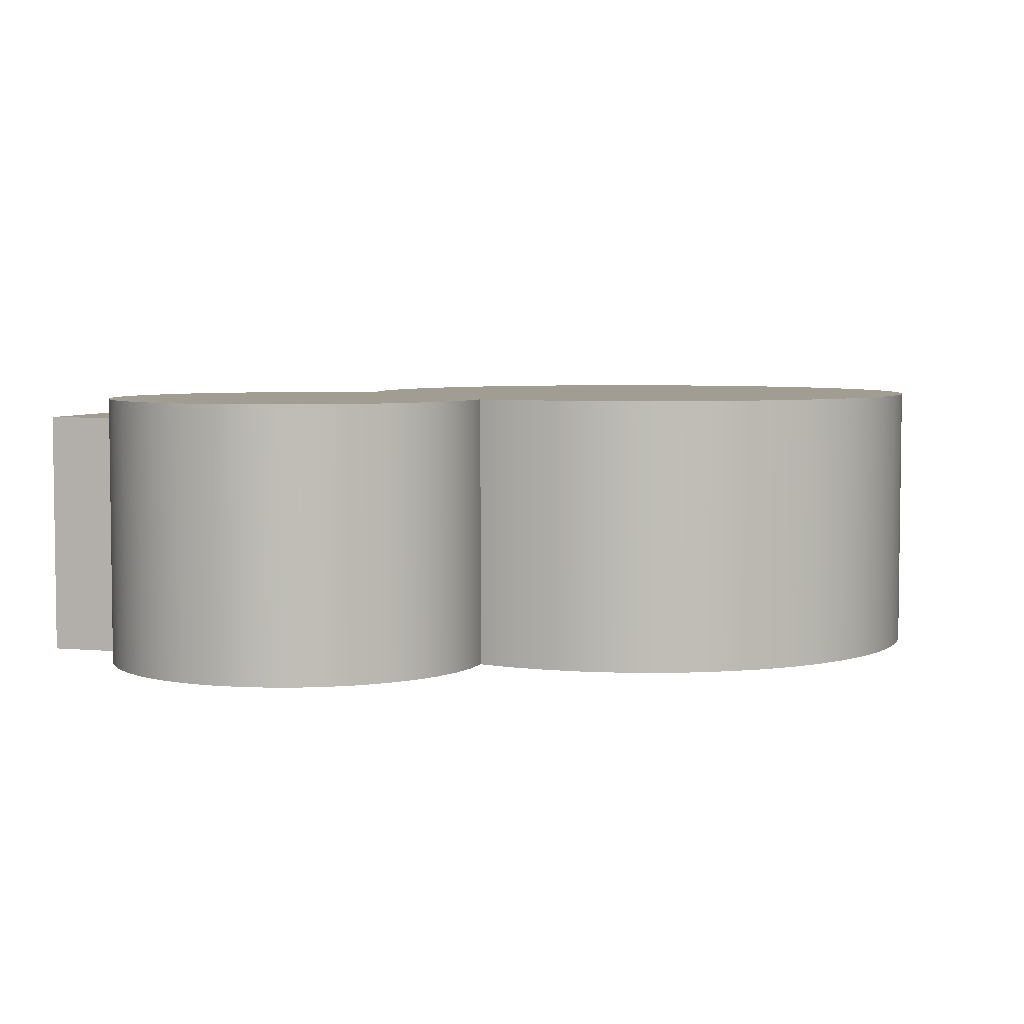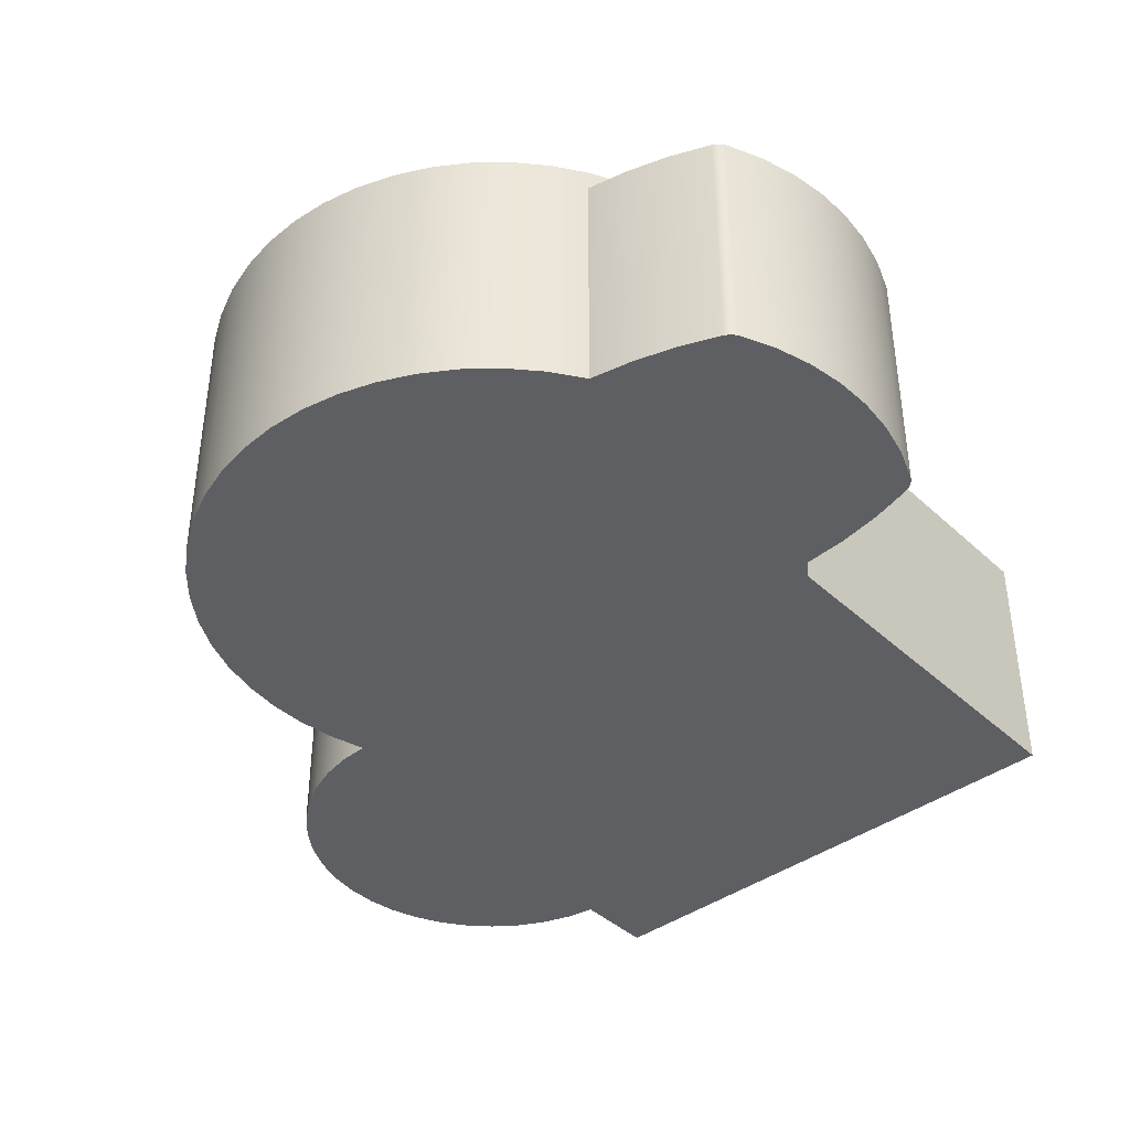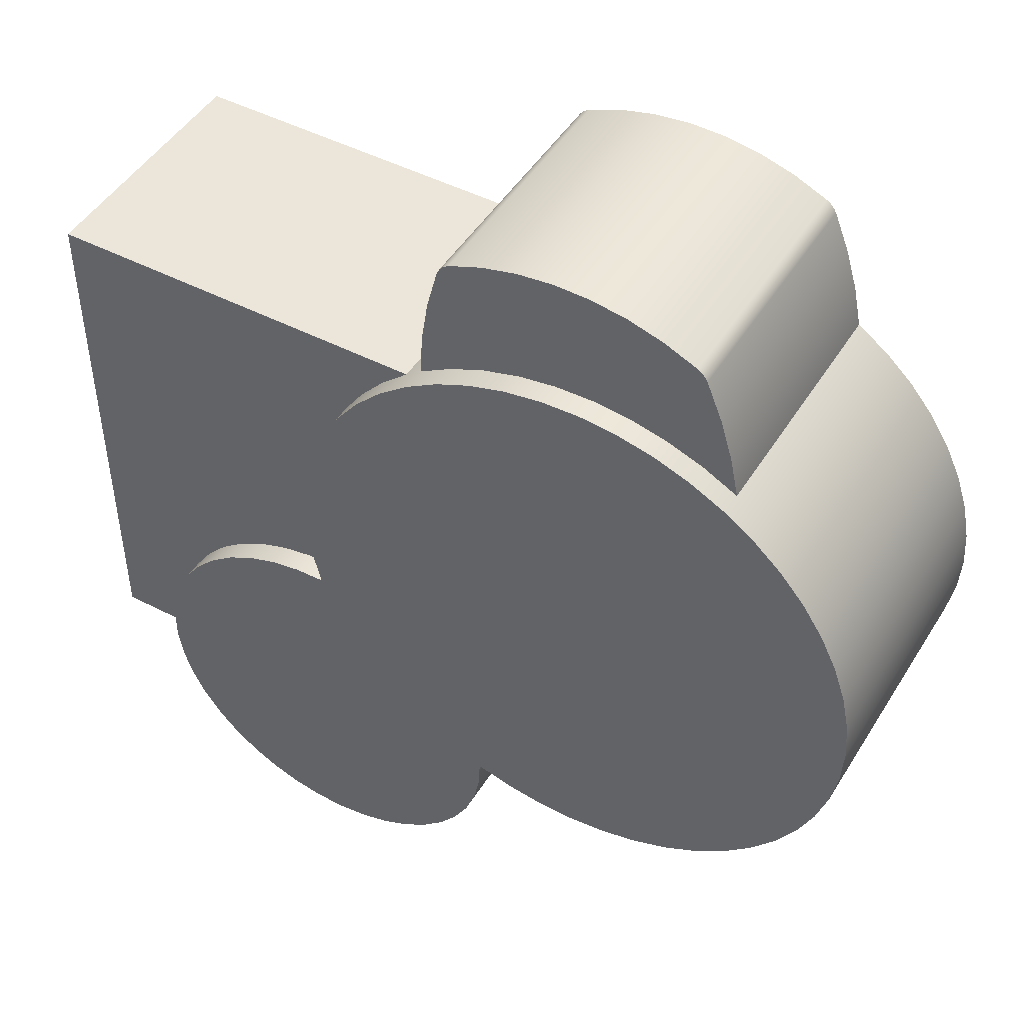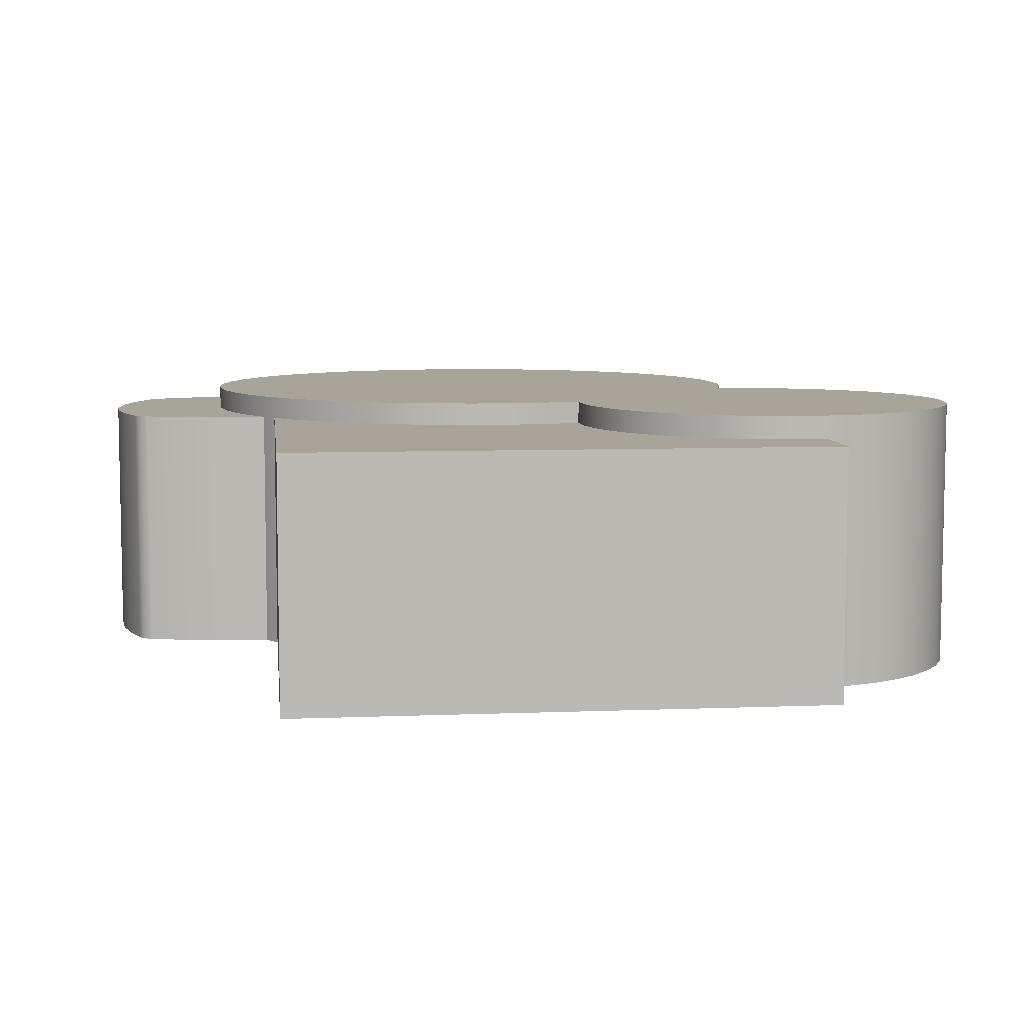
<metadata>
{"format":"obj","ext":"obj","renderer":"f3d","projection":"perspective","resolution":1024,"background":"white","views":[{"elev":4.9,"azim":16.8,"up":"+Z"},{"elev":-40.5,"azim":131.6,"up":"+Z"},{"elev":47.4,"azim":30.3,"up":"+Y"},{"elev":7.3,"azim":-96.5,"up":"+Z"}]}
</metadata>
<code>
v 2.522 -0.4375 0.2
v 2.256 -0.4438 0.2
v 1.993 -0.4912 0.2
v 1.741 -0.5784 0.2
v 1.506 -0.7034 0.2
v 1.292 -0.8632 0.2
v 1.106 -1.054 0.2
v 0.9516 -1.271 0.2
v 0.8323 -1.51 0.2
v 0.7512 -1.763 0.2
v 0.7101 -2.027 0.2
v 0.7102 -2.293 0.2
v 0.7513 -2.557 0.2
v 0.8325 -2.811 0.2
v 0.9518 -3.049 0.2
v 1.106 -3.266 0.2
v 1.293 -3.457 0.2
v 1.506 -3.617 0.2
v 1.742 -3.742 0.2
v 1.994 -3.829 0.2
v 2.256 -3.876 0.2
v 2.522 -3.883 0.2
v 2.787 -3.848 0.2
v 3.043 -3.773 0.2
v 3.284 -3.659 0.2
v 3.504 -3.509 0.2
v 3.7 -3.328 0.2
v 3.864 -3.118 0.2
v 3.995 -2.886 0.2
v 4.088 -2.636 0.2
v 4.142 -2.375 0.2
v 4.154 -2.109 0.2
v 4.474 -2.196 0.2
v 4.801 -2.242 0.2
v 5.132 -2.247 0.2
v 5.461 -2.209 0.2
v 5.783 -2.129 0.2
v 6.091 -2.01 0.2
v 6.382 -1.852 0.2
v 6.651 -1.659 0.2
v 6.893 -1.432 0.2
v 7.104 -1.178 0.2
v 7.281 -0.8978 0.2
v 7.421 -0.5978 0.2
v 7.522 -0.2825 0.2
v 7.582 0.0431 0.2
v 7.6 0.3737 0.2
v 7.576 0.7038 0.2
v 7.51 1.028 0.2
v 7.403 1.342 0.2
v 7.258 1.639 0.2
v 7.076 1.916 0.2
v 6.86 2.167 0.2
v 6.614 2.388 0.2
v 6.342 2.577 0.2
v 6.048 2.729 0.2
v 5.737 2.843 0.2
v 5.415 2.917 0.2
v 5.085 2.949 0.2
v 4.754 2.938 0.2
v 4.427 2.886 0.2
v 4.11 2.793 0.2
v 3.806 2.66 0.2
v 3.523 2.489 0.2
v 3.263 2.284 0.2
v 3.031 2.048 0.2
v 2.831 1.784 0.2
v 2.667 1.497 0.2
v 2.54 1.191 0.2
v 2.453 0.8715 0.2
v 2.407 0.5436 0.2
v 2.404 0.2126 0.2
v 2.442 -0.1162 0.2
v 3.538 2.5 0
v 3.823 2.668 0
v 4.127 2.799 0
v 4.446 2.89 0
v 4.773 2.94 0
v 5.104 2.948 0
v 5.433 2.914 0
v 5.755 2.838 0
v 6.065 2.722 0
v 6.358 2.567 0
v 6.284 2.924 0
v 6.178 3.273 0
v 6.04 3.611 0
v 6.017 3.648 0
v 5.987 3.68 0
v 5.951 3.704 0
v 5.663 3.831 0
v 5.361 3.919 0
v 5.051 3.967 0
v 4.737 3.974 0
v 4.424 3.94 0
v 4.119 3.865 0
v 3.826 3.751 0
v 3.78 3.721 0
v 3.743 3.68 0
v 3.72 3.63 0
v 3.623 3.26 0
v 3.563 2.882 0
v 0.7155 -2.35 0
v 0.7069 -2.078 0
v 0.7411 -1.809 0
v 0.8172 -1.548 0
v 0.9333 -1.302 0
v 1.087 -1.078 0
v 1.273 -0.8804 0
v 1.489 -0.7146 0
v 1.727 -0.5847 0
v 1.983 -0.4938 0
v 2.25 -0.4444 0
v 2.522 -0.4375 0
v 2.445 -0.1311 0
v 2.405 0.1824 0
v 2.404 0.4984 0
v 2.441 0.8122 0
v 2.516 1.119 0
v 2.628 1.415 0
v 2.775 1.695 0
v 2.954 1.955 0
v 3.164 2.191 0
v 3.401 2.4 0
v 0 2.4 0
v 0 -2.35 0
v 4.154 -2.109 0.2
v 4.154 -2.109 -2.2
v 4.473 -2.196 -2.2
v 4.8 -2.242 -2.2
v 5.13 -2.247 -2.2
v 5.458 -2.209 -2.2
v 5.779 -2.131 -2.2
v 6.087 -2.012 -2.2
v 6.377 -1.855 -2.2
v 6.646 -1.663 -2.2
v 6.888 -1.438 -2.2
v 7.099 -1.184 -2.2
v 7.277 -0.9057 -2.2
v 7.417 -0.607 -2.2
v 7.519 -0.2928 -2.2
v 7.58 0.03171 -2.2
v 7.6 0.3614 -2.2
v 7.578 0.6908 -2.2
v 7.514 1.015 -2.2
v 7.409 1.328 -2.2
v 7.266 1.626 -2.2
v 7.086 1.902 -2.2
v 6.872 2.154 -2.2
v 6.628 2.377 -2.2
v 6.358 2.567 -2.2
v 6.358 2.567 0
v 6.065 2.722 0
v 5.755 2.838 0
v 5.433 2.914 0
v 5.104 2.948 0
v 4.773 2.94 0
v 4.446 2.89 0
v 4.127 2.799 0
v 3.823 2.668 0
v 3.538 2.5 0
v 3.538 2.5 -2.2
v 3.492 2.468 -2.2
v 3.446 2.434 -2.2
v 3.401 2.4 -2.2
v 3.401 2.4 0
v 3.164 2.191 0
v 2.954 1.955 0
v 2.775 1.695 0
v 2.628 1.415 0
v 2.516 1.119 0
v 2.441 0.8122 0
v 2.404 0.4984 0
v 2.405 0.1824 0
v 2.445 -0.1311 0
v 2.522 -0.4375 0
v 2.522 -0.4375 0.2
v 2.442 -0.1162 0.2
v 2.404 0.2126 0.2
v 2.407 0.5436 0.2
v 2.453 0.8715 0.2
v 2.54 1.191 0.2
v 2.667 1.497 0.2
v 2.831 1.784 0.2
v 3.031 2.048 0.2
v 3.263 2.284 0.2
v 3.523 2.489 0.2
v 3.806 2.66 0.2
v 4.11 2.793 0.2
v 4.427 2.886 0.2
v 4.754 2.938 0.2
v 5.085 2.949 0.2
v 5.415 2.917 0.2
v 5.737 2.843 0.2
v 6.048 2.729 0.2
v 6.342 2.577 0.2
v 6.614 2.388 0.2
v 6.86 2.167 0.2
v 7.076 1.916 0.2
v 7.258 1.639 0.2
v 7.403 1.342 0.2
v 7.51 1.028 0.2
v 7.576 0.7038 0.2
v 7.6 0.3737 0.2
v 7.582 0.0431 0.2
v 7.522 -0.2825 0.2
v 7.421 -0.5978 0.2
v 7.281 -0.8978 0.2
v 7.104 -1.178 0.2
v 6.893 -1.432 0.2
v 6.651 -1.659 0.2
v 6.382 -1.852 0.2
v 6.091 -2.01 0.2
v 5.783 -2.129 0.2
v 5.461 -2.209 0.2
v 5.132 -2.247 0.2
v 4.801 -2.242 0.2
v 4.474 -2.196 0.2
v 6.04 3.611 0
v 6.178 3.273 0
v 6.284 2.924 0
v 6.358 2.567 0
v 6.358 2.567 -2.2
v 6.284 2.924 -2.2
v 6.178 3.273 -2.2
v 6.04 3.611 -2.2
v 5.951 3.704 0
v 5.987 3.68 0
v 6.017 3.648 0
v 6.04 3.611 0
v 6.04 3.611 -2.2
v 6.017 3.648 -2.2
v 5.987 3.68 -2.2
v 5.951 3.704 -2.2
v 3.826 3.751 0
v 4.119 3.865 0
v 4.424 3.94 0
v 4.737 3.974 0
v 5.051 3.967 0
v 5.361 3.919 0
v 5.663 3.831 0
v 5.951 3.704 0
v 5.951 3.704 -2.2
v 5.663 3.831 -2.2
v 5.361 3.919 -2.2
v 5.051 3.967 -2.2
v 4.737 3.974 -2.2
v 4.424 3.94 -2.2
v 4.119 3.865 -2.2
v 3.826 3.751 -2.2
v 3.72 3.63 0
v 3.743 3.68 0
v 3.78 3.721 0
v 3.826 3.751 0
v 3.826 3.751 -2.2
v 3.78 3.721 -2.2
v 3.743 3.68 -2.2
v 3.72 3.63 -2.2
v 3.538 2.5 0
v 3.563 2.882 0
v 3.623 3.26 0
v 3.72 3.63 0
v 3.72 3.63 -2.2
v 3.623 3.26 -2.2
v 3.563 2.882 -2.2
v 3.538 2.5 -2.2
v 0 2.4 0
v 3.401 2.4 0
v 3.401 2.4 -2.2
v 0 2.4 -2.2
v 0 -2.35 0
v 0 2.4 0
v 0 2.4 -2.2
v 0 -2.35 -2.2
v 0.7155 -2.35 0
v 0 -2.35 0
v 0 -2.35 -2.2
v 0.7155 -2.35 -2.2
v 0.7155 -2.35 0
v 0.7155 -2.35 -2.2
v 0.7645 -2.609 -2.2
v 0.8524 -2.858 -2.2
v 0.9773 -3.09 -2.2
v 1.136 -3.301 -2.2
v 1.325 -3.485 -2.2
v 1.54 -3.638 -2.2
v 1.776 -3.756 -2.2
v 2.027 -3.837 -2.2
v 2.287 -3.879 -2.2
v 2.551 -3.881 -2.2
v 2.812 -3.842 -2.2
v 3.064 -3.764 -2.2
v 3.301 -3.649 -2.2
v 3.518 -3.499 -2.2
v 3.709 -3.317 -2.2
v 3.871 -3.109 -2.2
v 3.998 -2.878 -2.2
v 4.09 -2.631 -2.2
v 4.142 -2.372 -2.2
v 4.154 -2.109 -2.2
v 4.154 -2.109 0.2
v 4.142 -2.375 0.2
v 4.088 -2.636 0.2
v 3.995 -2.886 0.2
v 3.864 -3.118 0.2
v 3.7 -3.328 0.2
v 3.504 -3.509 0.2
v 3.284 -3.659 0.2
v 3.043 -3.773 0.2
v 2.787 -3.848 0.2
v 2.522 -3.883 0.2
v 2.256 -3.876 0.2
v 1.994 -3.829 0.2
v 1.742 -3.742 0.2
v 1.506 -3.617 0.2
v 1.293 -3.457 0.2
v 1.106 -3.266 0.2
v 0.9518 -3.049 0.2
v 0.8325 -2.811 0.2
v 0.7513 -2.557 0.2
v 0.7102 -2.293 0.2
v 0.7101 -2.027 0.2
v 0.7512 -1.763 0.2
v 0.8323 -1.51 0.2
v 0.9516 -1.271 0.2
v 1.106 -1.054 0.2
v 1.292 -0.8632 0.2
v 1.506 -0.7034 0.2
v 1.741 -0.5784 0.2
v 1.993 -0.4912 0.2
v 2.256 -0.4438 0.2
v 2.522 -0.4375 0.2
v 2.522 -0.4375 0
v 2.25 -0.4444 0
v 1.983 -0.4938 0
v 1.727 -0.5847 0
v 1.489 -0.7146 0
v 1.273 -0.8804 0
v 1.087 -1.078 0
v 0.9333 -1.302 0
v 0.8172 -1.548 0
v 0.7411 -1.809 0
v 0.7069 -2.078 0
v 4.154 -2.109 -2.2
v 4.142 -2.372 -2.2
v 4.09 -2.631 -2.2
v 3.998 -2.878 -2.2
v 3.871 -3.109 -2.2
v 3.709 -3.317 -2.2
v 3.518 -3.499 -2.2
v 3.301 -3.649 -2.2
v 3.064 -3.764 -2.2
v 2.812 -3.842 -2.2
v 2.551 -3.881 -2.2
v 2.287 -3.879 -2.2
v 2.027 -3.837 -2.2
v 1.776 -3.756 -2.2
v 1.54 -3.638 -2.2
v 1.325 -3.485 -2.2
v 1.136 -3.301 -2.2
v 0.9773 -3.09 -2.2
v 0.8524 -2.858 -2.2
v 0.7645 -2.609 -2.2
v 0.7155 -2.35 -2.2
v 0 -2.35 -2.2
v 0 2.4 -2.2
v 3.401 2.4 -2.2
v 3.446 2.434 -2.2
v 3.492 2.468 -2.2
v 3.538 2.5 -2.2
v 3.563 2.882 -2.2
v 3.623 3.26 -2.2
v 3.72 3.63 -2.2
v 3.743 3.68 -2.2
v 3.78 3.721 -2.2
v 3.826 3.751 -2.2
v 4.119 3.865 -2.2
v 4.424 3.94 -2.2
v 4.737 3.974 -2.2
v 5.051 3.967 -2.2
v 5.361 3.919 -2.2
v 5.663 3.831 -2.2
v 5.951 3.704 -2.2
v 5.987 3.68 -2.2
v 6.017 3.648 -2.2
v 6.04 3.611 -2.2
v 6.178 3.273 -2.2
v 6.284 2.924 -2.2
v 6.358 2.567 -2.2
v 6.628 2.377 -2.2
v 6.872 2.154 -2.2
v 7.086 1.902 -2.2
v 7.266 1.626 -2.2
v 7.409 1.328 -2.2
v 7.514 1.015 -2.2
v 7.578 0.6908 -2.2
v 7.6 0.3614 -2.2
v 7.58 0.03171 -2.2
v 7.519 -0.2928 -2.2
v 7.417 -0.607 -2.2
v 7.277 -0.9057 -2.2
v 7.099 -1.184 -2.2
v 6.888 -1.438 -2.2
v 6.646 -1.663 -2.2
v 6.377 -1.855 -2.2
v 6.087 -2.012 -2.2
v 5.779 -2.131 -2.2
v 5.458 -2.209 -2.2
v 5.13 -2.247 -2.2
v 4.8 -2.242 -2.2
v 4.473 -2.196 -2.2
g 480d5976-e32d-11ea-9b82-54bf646e7e1f
f 2 32 1
f 1 32 33
f 1 33 34
f 2 3 32
f 32 3 4
f 32 4 5
f 5 6 32
f 32 6 7
f 32 7 8
f 8 9 32
f 32 9 10
f 32 10 11
f 11 12 32
f 32 12 31
f 31 12 13
f 31 13 30
f 30 13 14
f 30 14 29
f 29 14 15
f 29 15 28
f 28 15 16
f 28 16 27
f 27 16 17
f 27 17 26
f 26 17 18
f 26 18 25
f 25 18 19
f 25 19 24
f 24 19 20
f 24 20 23
f 23 20 21
f 23 21 22
f 34 35 1
f 1 35 36
f 1 36 37
f 37 38 1
f 1 38 39
f 1 39 40
f 40 41 1
f 1 41 42
f 1 42 43
f 43 44 1
f 1 44 45
f 1 45 73
f 73 45 46
f 73 46 72
f 72 46 47
f 72 47 71
f 71 47 48
f 71 48 70
f 70 48 49
f 70 49 69
f 69 49 50
f 69 50 68
f 68 50 51
f 68 51 67
f 67 51 52
f 67 52 66
f 66 52 53
f 66 53 65
f 65 53 54
f 65 54 64
f 64 54 55
f 64 55 63
f 63 55 56
f 63 56 62
f 62 56 57
f 62 57 61
f 61 57 58
f 61 58 60
f 60 58 59
g 46d782c0-e32d-11ea-b244-54bf646e7e1f
f 74 75 101
f 101 75 76
f 101 76 100
f 100 76 77
f 100 77 99
f 99 77 78
f 99 78 95
f 95 78 94
f 94 78 93
f 93 78 92
f 92 78 79
f 92 79 91
f 91 79 90
f 90 79 86
f 90 86 89
f 89 86 87
f 89 87 88
f 79 80 86
f 86 80 85
f 85 80 81
f 85 81 84
f 84 81 82
f 84 82 83
f 95 96 99
f 99 96 98
f 98 96 97
g 480e91fe-e32d-11ea-8c26-54bf646e7e1f
f 102 103 125
f 125 103 104
f 125 104 105
f 105 106 125
f 125 106 124
f 124 106 107
f 124 107 108
f 108 109 124
f 124 109 117
f 124 117 118
f 109 110 117
f 117 110 116
f 116 110 111
f 116 111 115
f 115 111 112
f 115 112 114
f 114 112 113
f 118 119 124
f 124 119 120
f 124 120 121
f 121 122 124
f 124 122 123
g 46d3d98c-e32d-11ea-a45e-54bf646e7e1f
f 127 128 126
f 126 128 217
f 217 128 129
f 217 129 216
f 216 129 130
f 216 130 215
f 215 130 131
f 215 131 214
f 214 131 132
f 214 132 213
f 213 132 133
f 213 133 212
f 212 133 134
f 212 134 211
f 211 134 135
f 211 135 210
f 210 135 136
f 210 136 209
f 209 136 137
f 209 137 208
f 208 137 138
f 208 138 207
f 207 138 139
f 207 139 206
f 206 139 140
f 206 140 205
f 205 140 141
f 205 141 204
f 204 141 142
f 204 142 203
f 203 142 143
f 203 143 202
f 202 143 144
f 202 144 201
f 201 144 145
f 201 145 200
f 200 145 146
f 200 146 199
f 199 146 147
f 199 147 198
f 198 147 148
f 198 148 197
f 197 148 149
f 197 149 196
f 196 149 150
f 196 150 151
f 196 151 195
f 195 151 152
f 195 152 194
f 194 152 153
f 194 153 193
f 193 153 154
f 193 154 192
f 192 154 155
f 192 155 191
f 191 155 156
f 191 156 190
f 190 156 157
f 190 157 189
f 189 157 158
f 189 158 188
f 188 158 159
f 188 159 187
f 187 159 160
f 187 160 186
f 186 160 161
f 186 161 162
f 186 162 165
f 165 162 163
f 165 163 164
f 186 165 185
f 185 165 166
f 185 166 184
f 184 166 167
f 184 167 183
f 183 167 168
f 183 168 182
f 182 168 169
f 182 169 181
f 181 169 170
f 181 170 180
f 180 170 171
f 180 171 179
f 179 171 172
f 179 172 178
f 178 172 173
f 178 173 177
f 177 173 174
f 177 174 176
f 176 174 175
g 46d44ebe-e32d-11ea-af19-54bf646e7e1f
f 225 218 224
f 224 218 219
f 224 219 223
f 223 219 220
f 223 220 222
f 222 220 221
g 46d475b8-e32d-11ea-955a-54bf646e7e1f
f 233 226 232
f 232 226 227
f 232 227 228
f 229 230 228
f 228 230 231
f 228 231 232
g 46d4c3c0-e32d-11ea-8970-54bf646e7e1f
f 249 234 248
f 248 234 235
f 248 235 247
f 247 235 236
f 247 236 246
f 246 236 237
f 246 237 245
f 245 237 238
f 245 238 244
f 244 238 239
f 244 239 243
f 243 239 240
f 243 240 242
f 242 240 241
g 46d511e8-e32d-11ea-a9c4-54bf646e7e1f
f 257 250 256
f 256 250 251
f 256 251 252
f 253 254 252
f 252 254 255
f 252 255 256
g 46d58702-e32d-11ea-9aa3-54bf646e7e1f
f 265 258 264
f 264 258 259
f 264 259 263
f 263 259 260
f 263 260 262
f 262 260 261
g 46d62330-e32d-11ea-9816-54bf646e7e1f
f 266 267 269
f 269 267 268
g 46d67152-e32d-11ea-8b3d-54bf646e7e1f
f 270 271 273
f 273 271 272
g 46d6bf68-e32d-11ea-8b9e-54bf646e7e1f
f 274 275 277
f 277 275 276
g 46d734a2-e32d-11ea-92e9-54bf646e7e1f
f 279 319 278
f 278 319 320
f 278 320 342
f 342 320 321
f 342 321 341
f 341 321 322
f 341 322 340
f 340 322 323
f 340 323 339
f 339 323 324
f 339 324 338
f 338 324 325
f 338 325 337
f 337 325 326
f 337 326 336
f 336 326 327
f 336 327 335
f 335 327 328
f 335 328 334
f 334 328 329
f 334 329 333
f 333 329 330
f 333 330 332
f 332 330 331
f 279 280 319
f 319 280 318
f 318 280 281
f 318 281 317
f 317 281 282
f 317 282 316
f 316 282 283
f 316 283 315
f 315 283 284
f 315 284 314
f 314 284 285
f 314 285 313
f 313 285 286
f 313 286 312
f 312 286 287
f 312 287 311
f 311 287 288
f 311 288 310
f 310 288 289
f 310 289 309
f 309 289 290
f 309 290 308
f 308 290 291
f 308 291 307
f 307 291 292
f 307 292 306
f 306 292 293
f 306 293 305
f 305 293 294
f 305 294 304
f 304 294 295
f 304 295 303
f 303 295 296
f 303 296 302
f 302 296 297
f 302 297 301
f 301 297 298
f 301 298 300
f 300 298 299
g 46d81efa-e32d-11ea-905b-54bf646e7e1f
f 344 345 343
f 343 345 346
f 343 346 347
f 347 348 343
f 343 348 349
f 343 349 350
f 350 351 343
f 343 351 352
f 343 352 353
f 353 354 343
f 343 354 355
f 343 355 356
f 356 357 343
f 343 357 358
f 343 358 359
f 359 360 343
f 343 360 361
f 343 361 362
f 362 363 343
f 343 363 366
f 343 366 367
f 364 365 363
f 363 365 366
f 367 368 343
f 343 368 410
f 410 368 409
f 409 368 408
f 408 368 407
f 407 368 406
f 406 368 405
f 405 368 404
f 404 368 403
f 403 368 402
f 402 368 401
f 401 368 400
f 400 368 399
f 399 368 398
f 398 368 397
f 397 368 396
f 396 368 395
f 395 368 394
f 394 368 393
f 393 368 392
f 392 368 369
f 392 369 391
f 391 369 390
f 390 369 389
f 389 369 388
f 388 369 387
f 387 369 379
f 387 379 380
f 379 369 378
f 378 369 370
f 378 370 377
f 377 370 371
f 377 371 376
f 376 371 372
f 376 372 375
f 375 372 374
f 374 372 373
f 387 380 386
f 386 380 381
f 386 381 385
f 385 381 382
f 385 382 383
f 383 384 385

</code>
